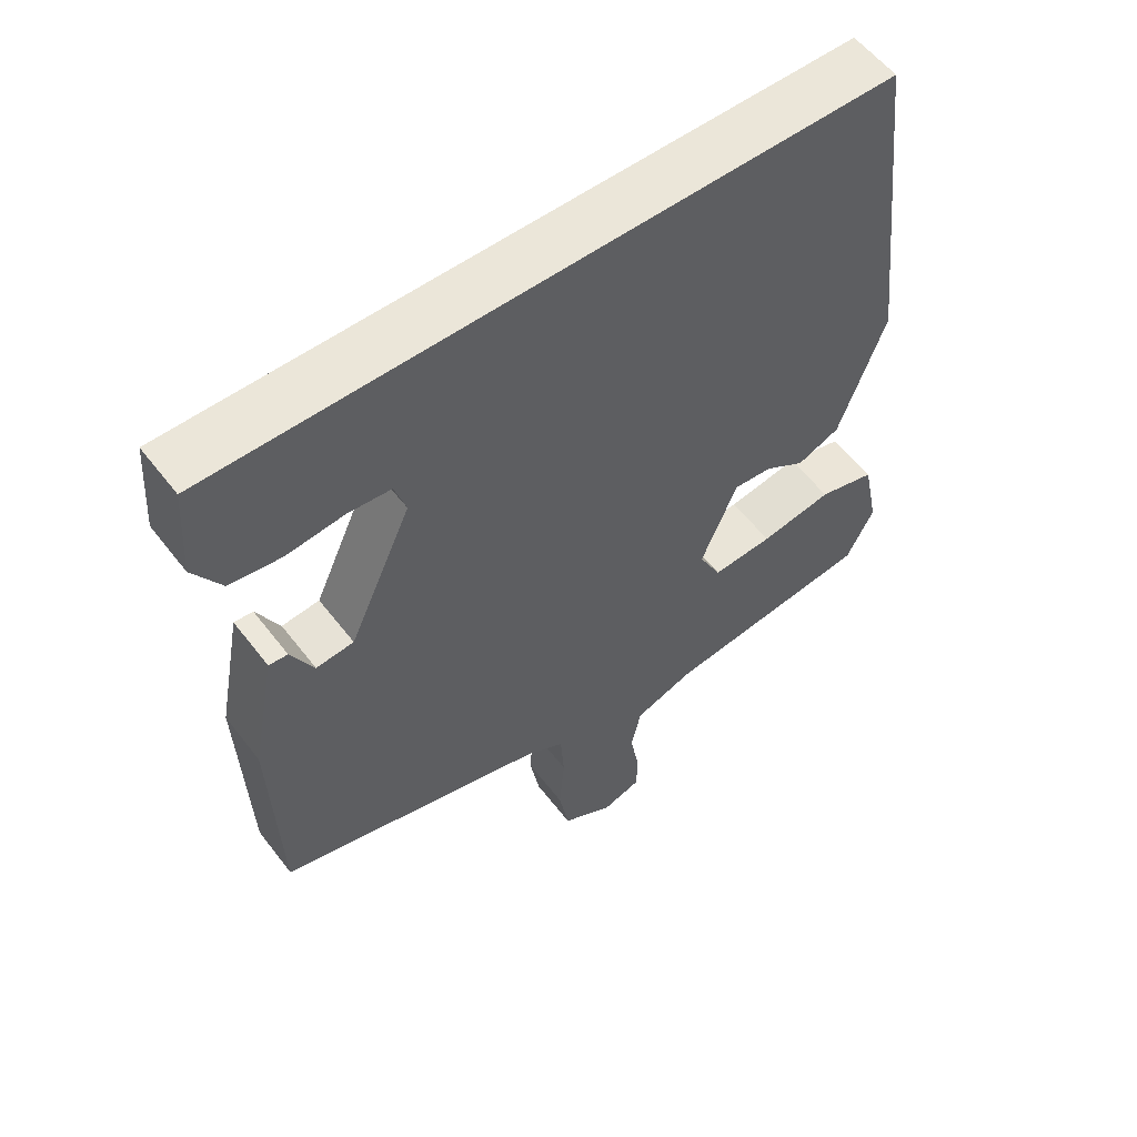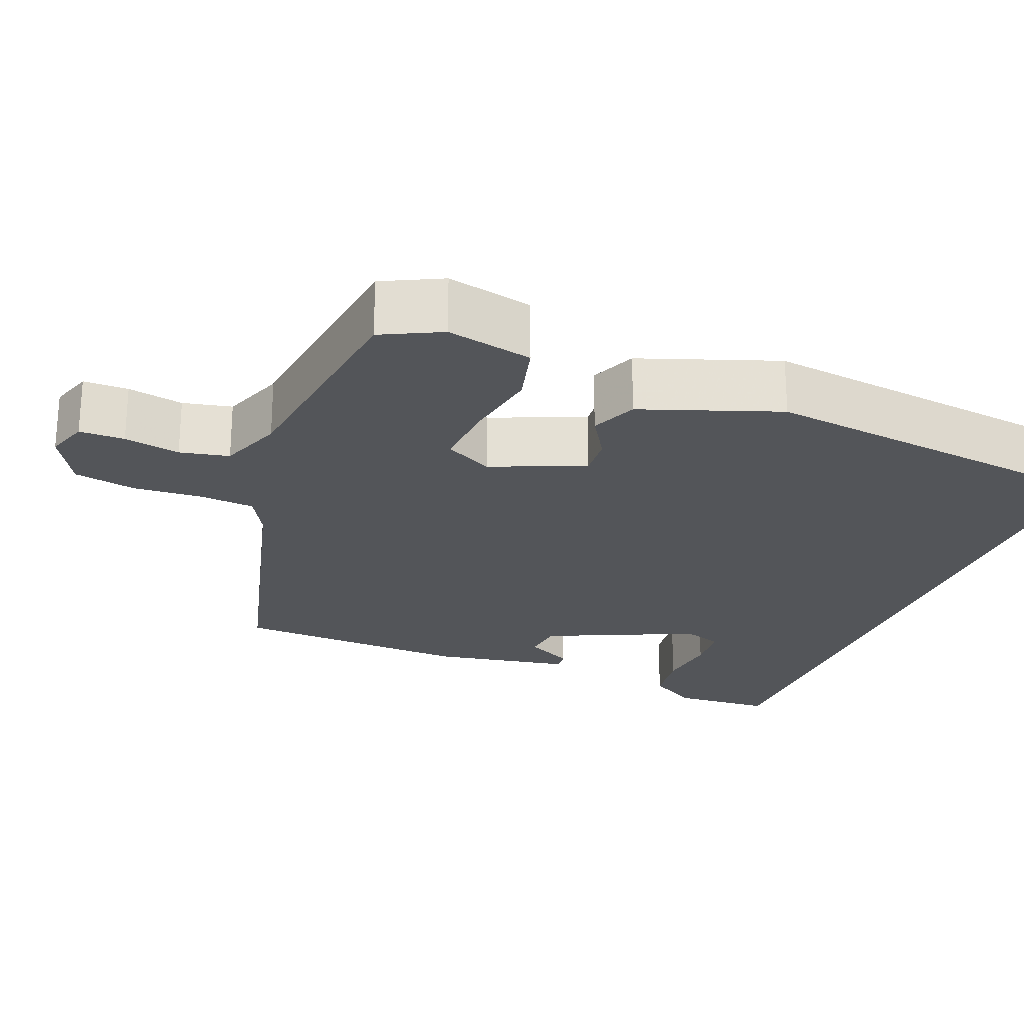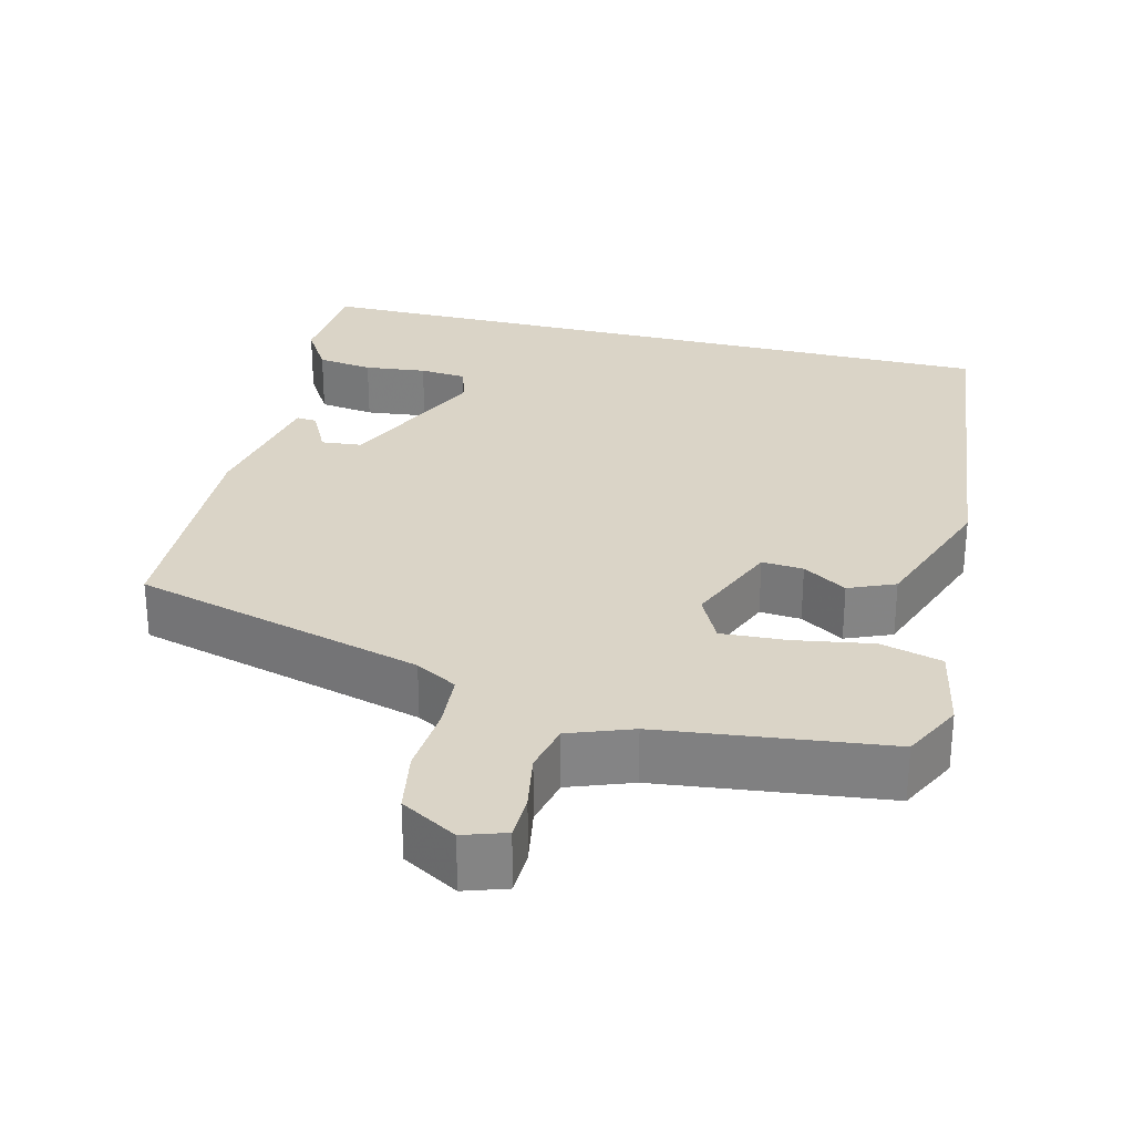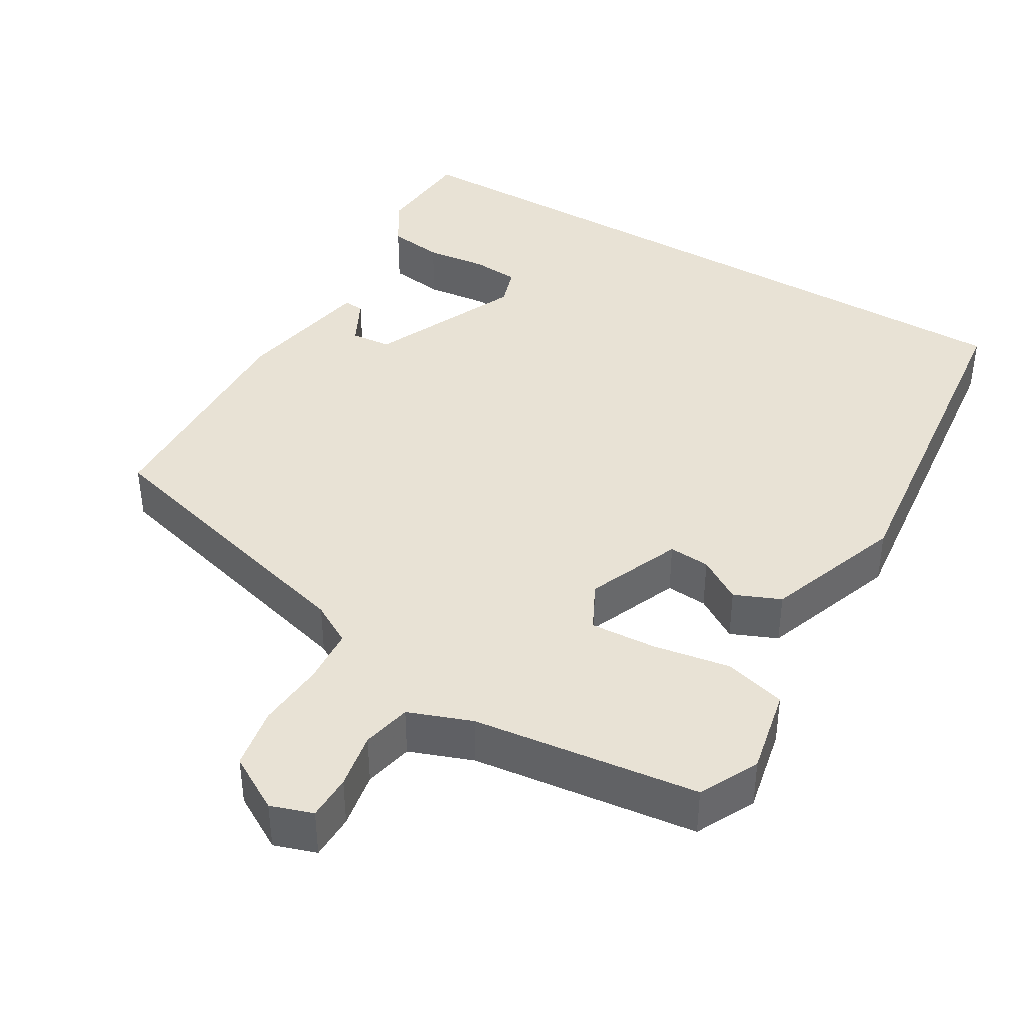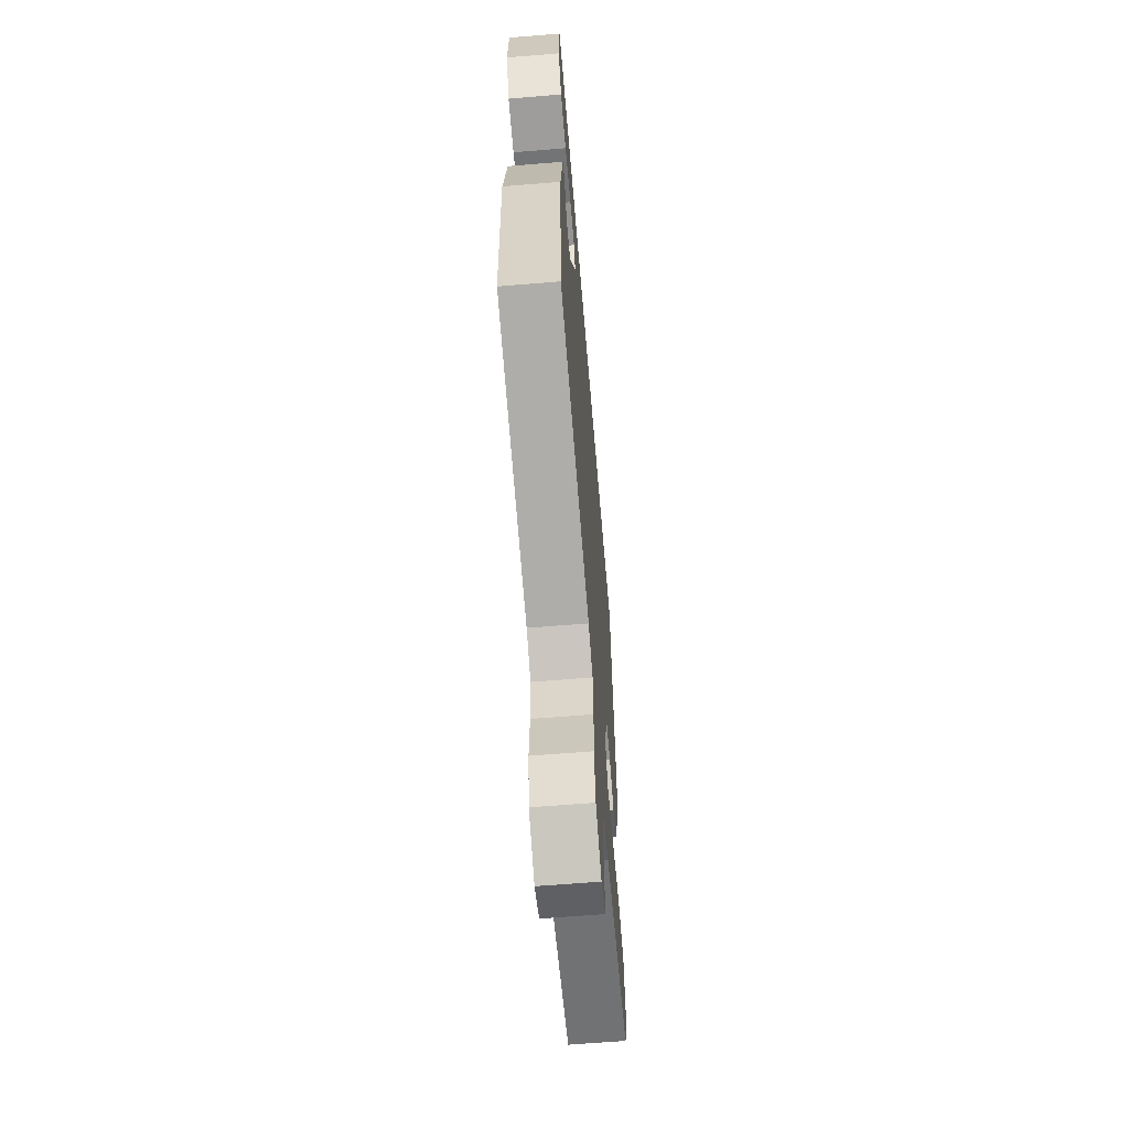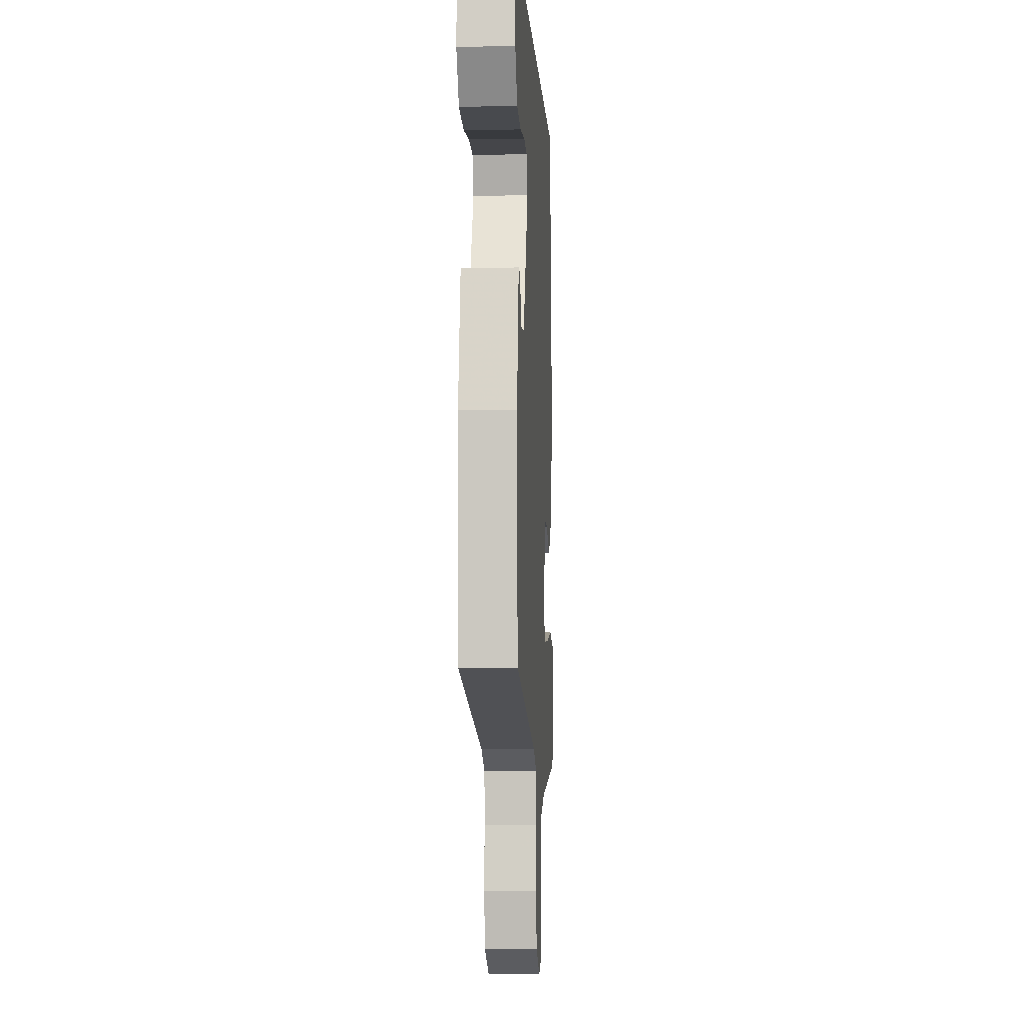
<metadata>
{"format":"obj","ext":"obj","renderer":"f3d","projection":"perspective","resolution":1024,"background":"white","views":[{"elev":56.9,"azim":142.9,"up":"+Z"},{"elev":-24.2,"azim":-111.9,"up":"+Y"},{"elev":28.9,"azim":-165.9,"up":"+Y"},{"elev":40.7,"azim":-149.4,"up":"+Y"},{"elev":-62.5,"azim":94.8,"up":"+Z"},{"elev":-5.2,"azim":93.5,"up":"+Z"}]}
</metadata>
<code>
v -0.433 0.07 0.5
v 0.486 0.07 0.5
v 0.495 0.07 0.371
v 0.457 0.07 0.309
v 0.386 0.07 0.299
v 0.307 0.07 0.308
v 0.247 0.07 0.303
v 0.231 0.07 0.253
v 0.318 0.07 0.061
v 0.37 0.07 0.056
v 0.401 0.07 0.117
v 0.427 0.07 0.119
v 0.461 0.07 -0.058
v 0.451 0.07 -0.362
v 0.079 0.07 -0.462
v 0.026 0.07 -0.492
v 0.021 0.07 -0.564
v 0.028 0.07 -0.652
v 0.014 0.07 -0.731
v -0.057 0.07 -0.772
v -0.111 0.07 -0.754
v -0.112 0.07 -0.696
v -0.099 0.07 -0.624
v -0.113 0.07 -0.561
v -0.194 0.07 -0.531
v -0.484 0.07 -0.495
v -0.522 0.07 -0.419
v -0.499 0.07 -0.308
v -0.42 0.07 -0.287
v -0.32 0.07 -0.304
v -0.236 0.07 -0.309
v -0.205 0.07 -0.248
v -0.255 0.07 -0.128
v -0.308 0.07 -0.132
v -0.364 0.07 -0.167
v -0.423 0.07 -0.142
v -0.487 0.07 0.035
v -0.433 0 0.5
v 0.486 0 0.5
v 0.495 0 0.371
v 0.457 0 0.309
v 0.386 0 0.299
v 0.307 0 0.308
v 0.247 0 0.303
v 0.231 0 0.253
v 0.318 0 0.061
v 0.37 0 0.056
v 0.401 0 0.117
v 0.427 0 0.119
v 0.461 0 -0.058
v 0.451 0 -0.362
v 0.079 0 -0.462
v 0.026 0 -0.492
v 0.021 0 -0.564
v 0.028 0 -0.652
v 0.014 0 -0.731
v -0.057 0 -0.772
v -0.111 0 -0.754
v -0.112 0 -0.696
v -0.099 0 -0.624
v -0.113 0 -0.561
v -0.194 0 -0.531
v -0.484 0 -0.495
v -0.522 0 -0.419
v -0.499 0 -0.308
v -0.42 0 -0.287
v -0.32 0 -0.304
v -0.236 0 -0.309
v -0.205 0 -0.248
v -0.255 0 -0.128
v -0.308 0 -0.132
v -0.364 0 -0.167
v -0.423 0 -0.142
v -0.487 0 0.035
f 34 35 36 37
f 33 34 37 1
f 32 33 1
f 27 28 29 30
f 25 26 27 30
f 24 25 30 31
f 20 21 22 23
f 20 23 24
f 17 18 19 20
f 16 17 20 24
f 15 16 24 31
f 10 11 12 13
f 9 10 13 14
f 8 9 14 15
f 3 4 5 6
f 3 6 7
f 2 3 7
f 1 2 7
f 32 1 7 8
f 8 15 31 32
f 74 73 72 71
f 38 74 71 70
f 38 70 69
f 67 66 65 64
f 67 64 63 62
f 68 67 62 61
f 60 59 58 57
f 61 60 57
f 57 56 55 54
f 61 57 54 53
f 68 61 53 52
f 50 49 48 47
f 51 50 47 46
f 52 51 46 45
f 43 42 41 40
f 44 43 40
f 44 40 39
f 44 39 38
f 45 44 38 69
f 69 68 52 45
f 1 38 39 2
f 2 39 40 3
f 3 40 41 4
f 4 41 42 5
f 5 42 43 6
f 6 43 44 7
f 7 44 45 8
f 8 45 46 9
f 9 46 47 10
f 10 47 48 11
f 11 48 49 12
f 12 49 50 13
f 13 50 51 14
f 14 51 52 15
f 15 52 53 16
f 16 53 54 17
f 17 54 55 18
f 18 55 56 19
f 19 56 57 20
f 20 57 58 21
f 21 58 59 22
f 22 59 60 23
f 23 60 61 24
f 24 61 62 25
f 25 62 63 26
f 26 63 64 27
f 27 64 65 28
f 28 65 66 29
f 29 66 67 30
f 30 67 68 31
f 31 68 69 32
f 32 69 70 33
f 33 70 71 34
f 34 71 72 35
f 35 72 73 36
f 36 73 74 37
f 37 74 38 1

</code>
